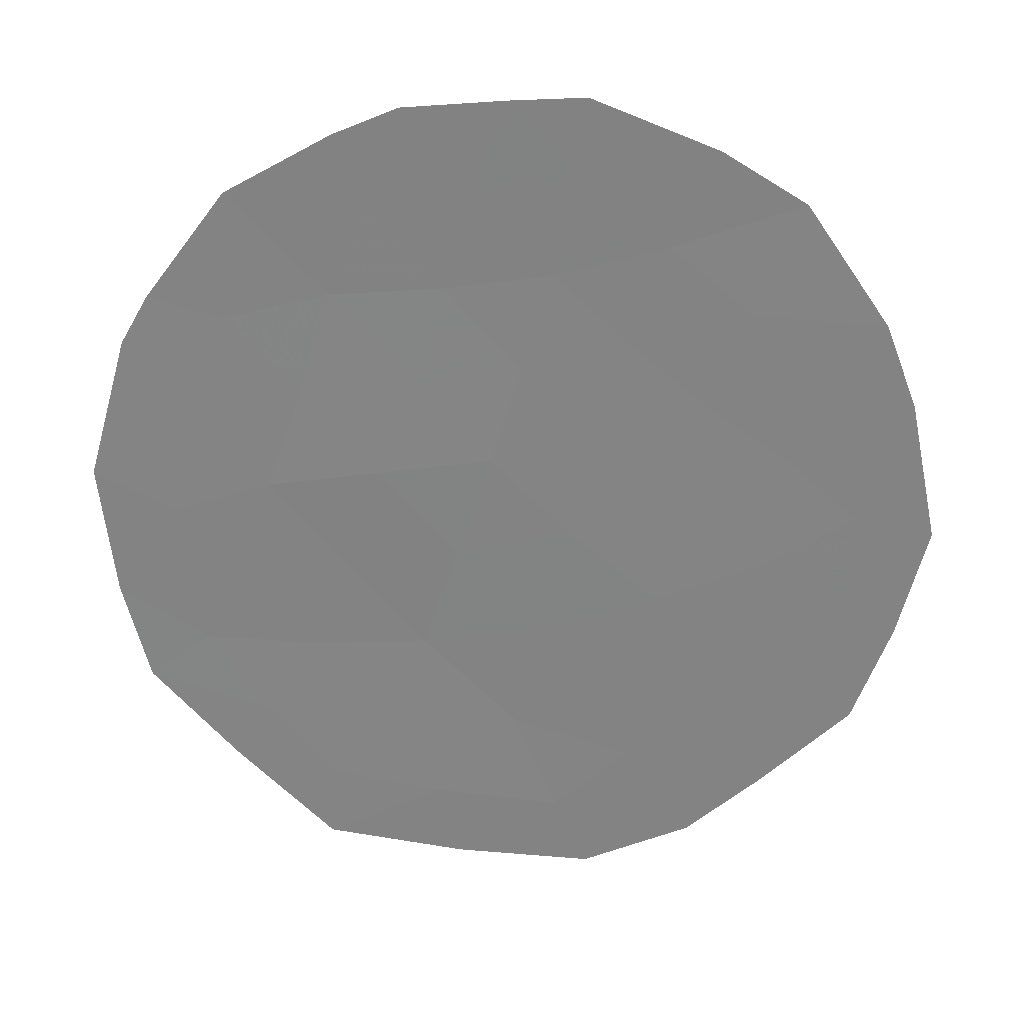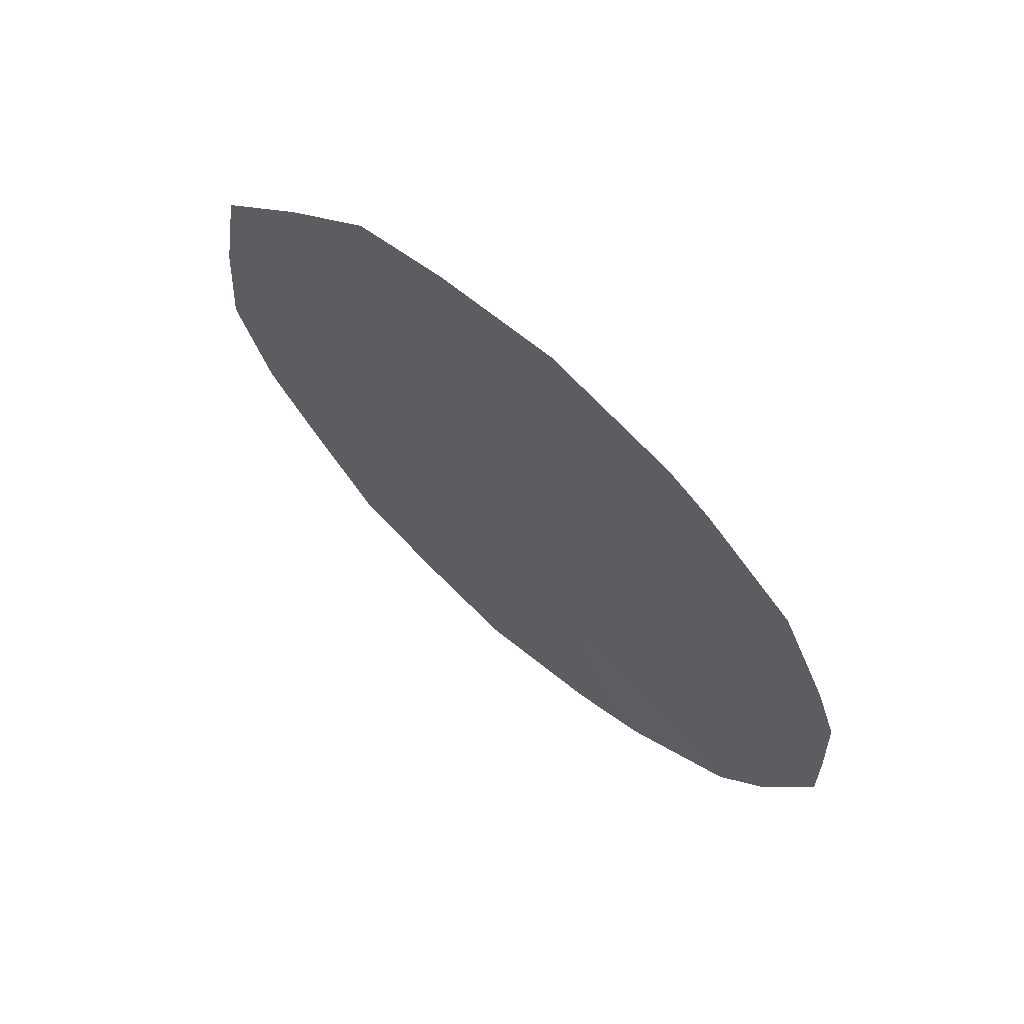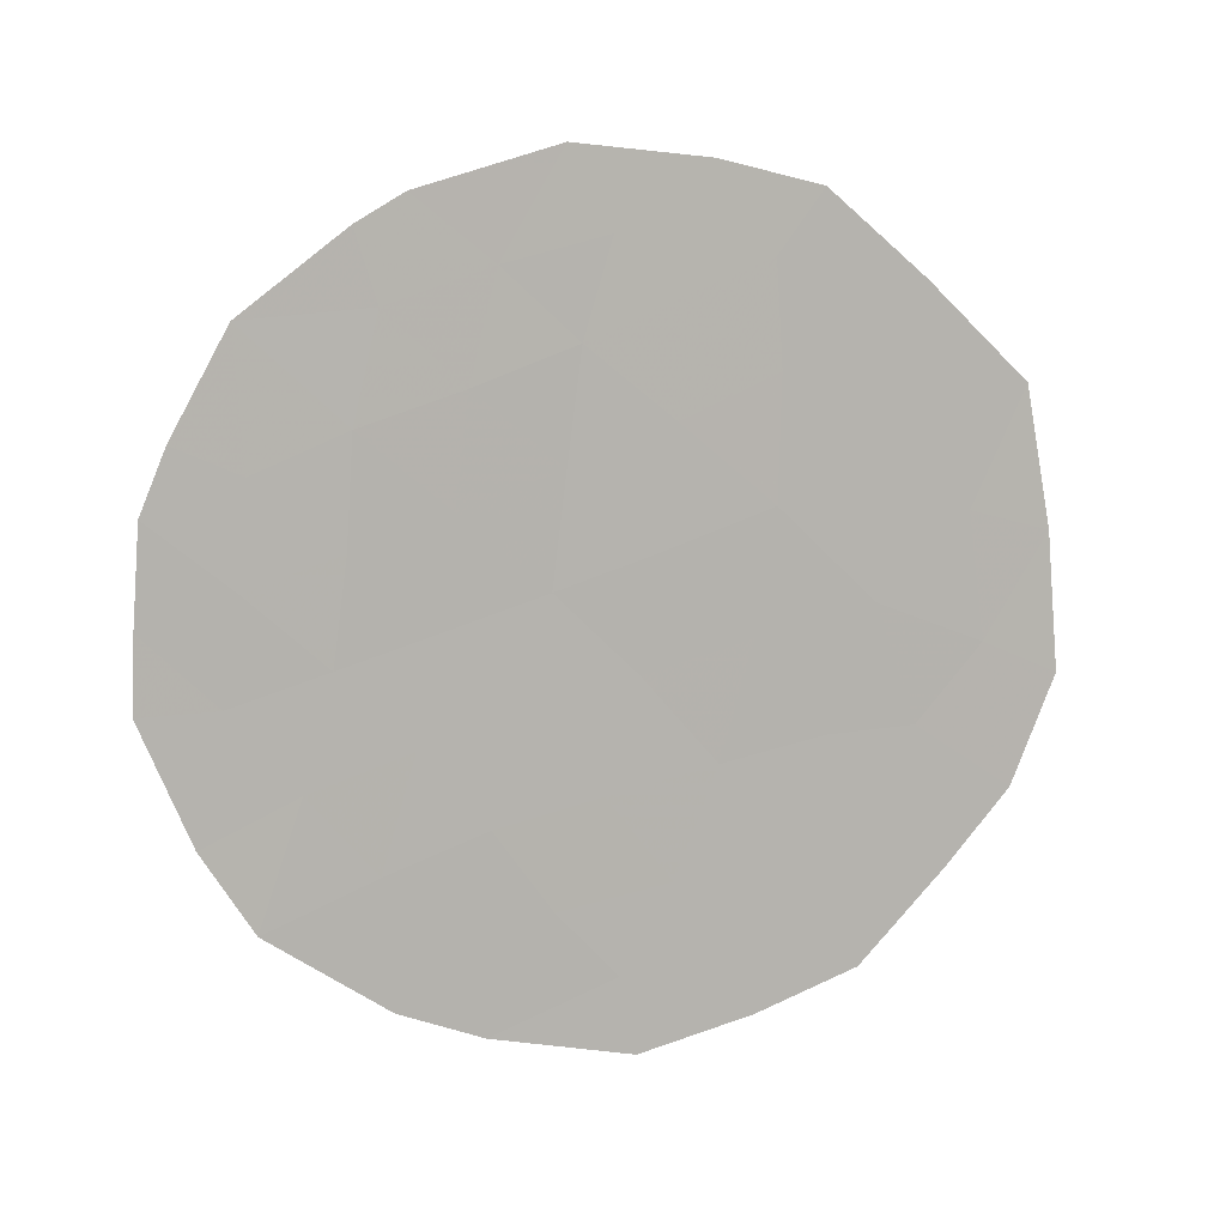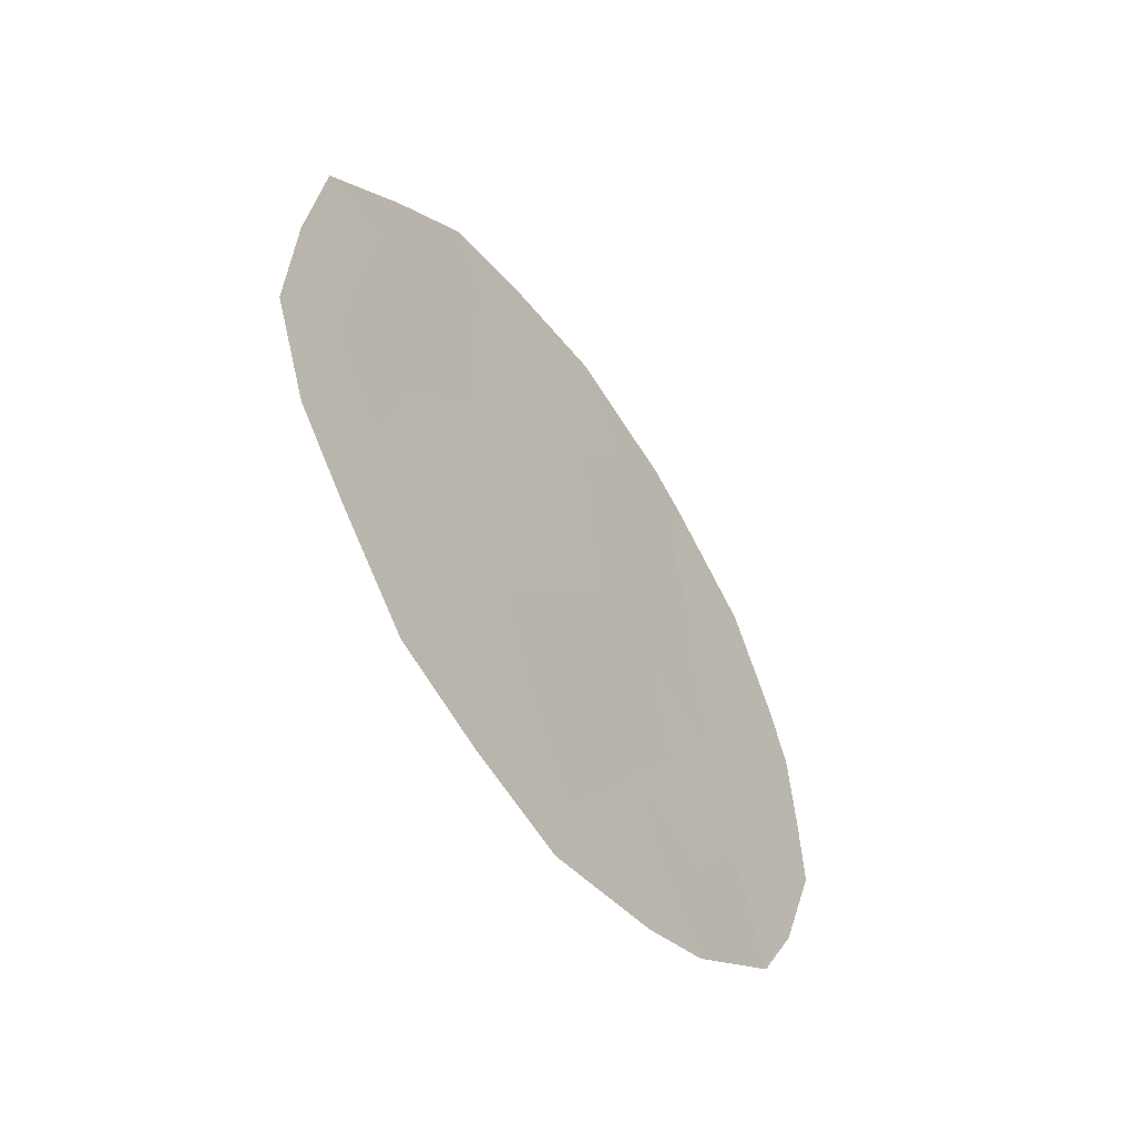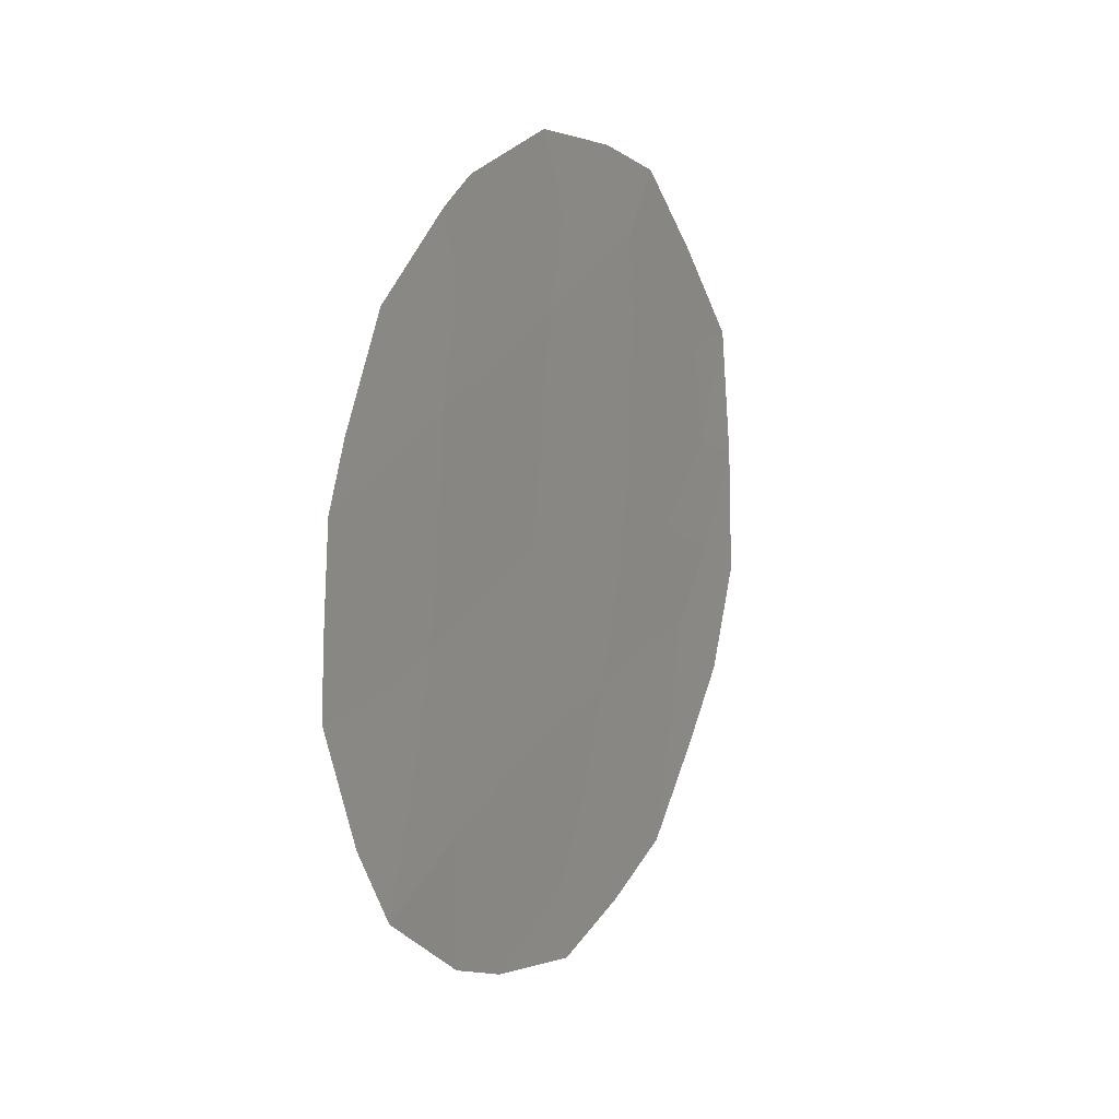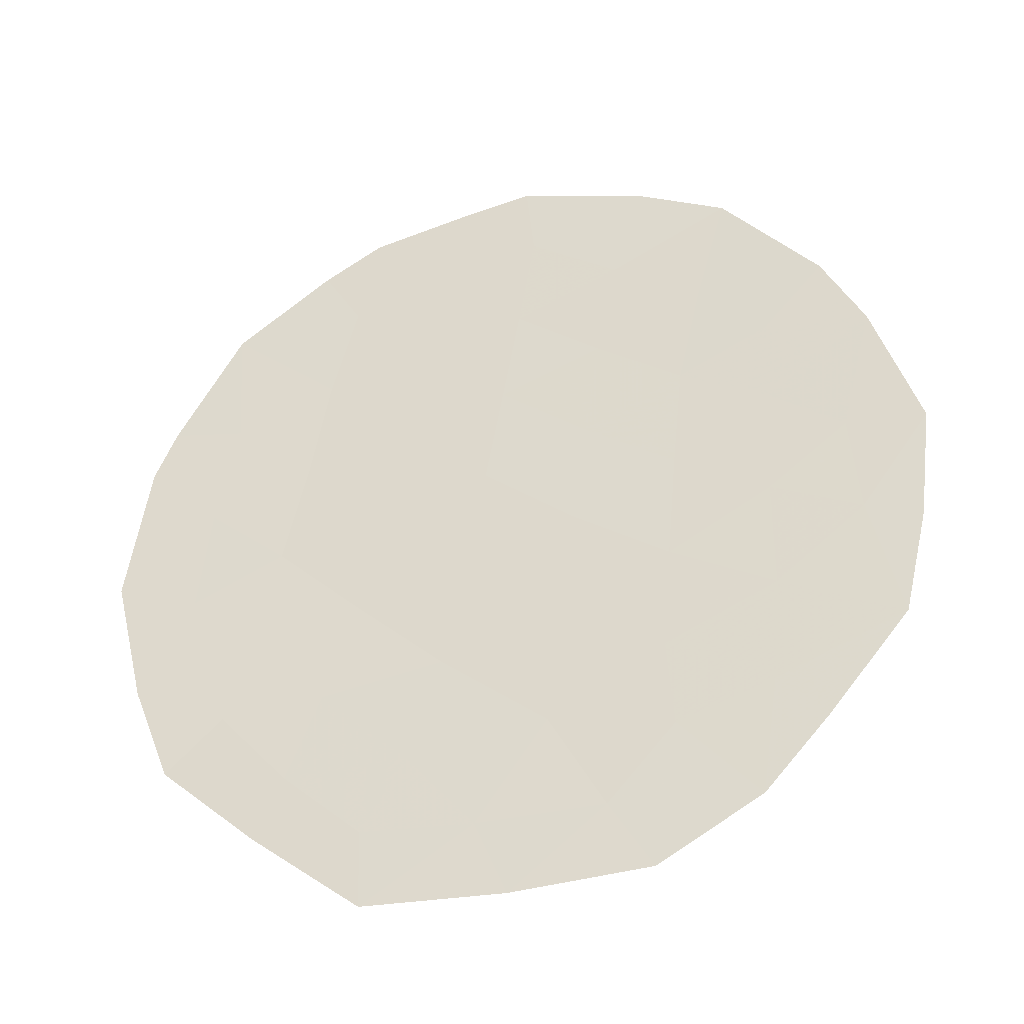
<metadata>
{"format":"obj","ext":"obj","renderer":"f3d","projection":"perspective","resolution":1024,"background":"white","views":[{"elev":0.9,"azim":-87.7,"up":"+Z"},{"elev":67.4,"azim":-76.0,"up":"+Y"},{"elev":9.0,"azim":49.5,"up":"+Y"},{"elev":-52.2,"azim":-172.3,"up":"+Y"},{"elev":9.2,"azim":-0.1,"up":"+Y"},{"elev":-65.5,"azim":-73.0,"up":"+Z"}]}
</metadata>
<code>
v 86.58 -5.577 81.95
v 85.94 -4.092 83.21
v 85.13 -4.666 84.79
v 86.83 -3.432 81.55
v 85.7 -6.035 83.65
v 85.24 -2.74 84.64
v 86.83 -1.407 81.58
v 86.08 -2.088 83
v 87.5 -2.534 80.24
v 87.65 -4.629 79.92
v 86.17 -7.348 82.69
v 87.02 -0.8468 81.22
v 87.82 -2.458 79.63
v 84.4 -4.299 86.16
v 84.38 -4.976 86.18
v 85.3 -7.534 84.36
v 84.81 -6.809 85.34
v 85.45 -0.8903 84.24
v 85.25 -1.147 84.63
v 84.45 -3.406 86.12
v 84.81 -1.884 85.47
v 85.64 -7.805 83.68
v 86.23 -8.039 82.55
v 86.04 -0.5105 83.12
v 87.96 -4.919 79.33
v 87.77 -5.898 79.67
v 87.14 -7.4 80.84
v 86.59 -0.6285 82.04
v 87.18 -1.925 80.89
v 87.42 -1.598 80.43
v 87.23 -3.012 80.77
v 86.85 -2.333 81.53
v 86.38 -3.776 82.38
v 86.73 -4.527 81.7
v 86.28 -4.807 82.55
v 84.59 -6.078 85.76
v 84.99 -5.667 85.01
v 86.13 -5.802 82.81
v 86.39 -6.56 82.28
v 85.53 -4.382 84
v 85.84 -5.07 83.39
v 85.42 -5.348 84.2
v 85.66 -2.435 83.82
v 85.34 -1.787 84.45
v 85.78 -1.464 83.61
v 85.2 -3.721 84.69
v 85.6 -3.418 83.91
v 84.79 -4.019 85.44
v 84.84 -3.095 85.38
v 84.71 -4.946 85.56
v 84.56 -2.833 85.92
v 87.22 -4.264 80.77
v 87.59 -3.512 80.05
v 87.92 -3.698 79.43
v 86.01 -3.088 83.11
v 86.45 -2.727 82.3
v 86.49 -1.699 82.23
v 86.21 -1.222 82.78
v 85.27 -6.379 84.45
v 87.37 -5.317 80.44
v 87.29 -6.199 80.57
v 86.85 -6.417 81.41
v 85.55 -6.9 83.89
v 85.93 -6.763 83.18
v 87.5 -6.569 80.17
v 86.6 -7.297 81.87
v 86.71 -7.758 81.65
v 87.01 -5.37 81.14
f 29 12 30
f 29 31 32
f 50 15 14
f 33 34 35
f 38 39 64
f 40 41 42
f 35 38 41
f 43 44 45
f 46 47 40
f 46 48 49
f 3 50 48
f 11 23 22
f 31 53 52
f 53 13 54
f 37 17 36
f 55 56 33
f 56 57 32
f 8 45 58
f 7 57 28
f 59 37 42
f 68 61 62
f 17 59 16
f 5 64 63
f 55 47 43
f 6 21 44
f 66 39 62
f 52 60 68
f 61 26 65
f 10 25 26
f 66 27 67
f 7 28 12
f 12 29 7
f 9 29 30
f 30 13 9
f 7 29 32
f 29 9 31
f 32 31 4
f 2 33 35
f 33 4 34
f 35 34 1
f 36 50 37
f 36 15 50
f 59 17 37
f 37 50 3
f 5 38 64
f 38 1 39
f 64 39 11
f 3 40 42
f 40 2 41
f 42 41 5
f 2 35 41
f 35 1 38
f 41 38 5
f 8 43 45
f 43 6 44
f 18 44 19
f 18 45 44
f 3 46 40
f 46 6 47
f 40 47 2
f 6 46 49
f 46 3 48
f 49 48 20
f 51 49 20
f 50 14 48
f 20 48 14
f 6 49 21
f 51 21 49
f 4 31 52
f 31 9 53
f 52 53 10
f 13 53 9
f 54 25 10
f 2 55 33
f 55 8 56
f 33 56 4
f 4 56 32
f 56 8 57
f 32 57 7
f 24 58 45
f 28 57 58
f 57 8 58
f 58 24 28
f 5 59 42
f 42 37 3
f 1 68 62
f 62 61 27
f 59 5 63
f 59 63 16
f 22 64 11
f 64 22 63
f 16 63 22
f 8 55 43
f 55 2 47
f 43 47 6
f 44 21 19
f 27 66 62
f 66 11 39
f 62 39 1
f 4 52 34
f 52 10 60
f 26 61 60
f 65 27 61
f 11 66 23
f 67 23 66
f 24 45 18
f 26 60 10
f 52 68 34
f 10 53 54
f 68 60 61
f 34 68 1

</code>
